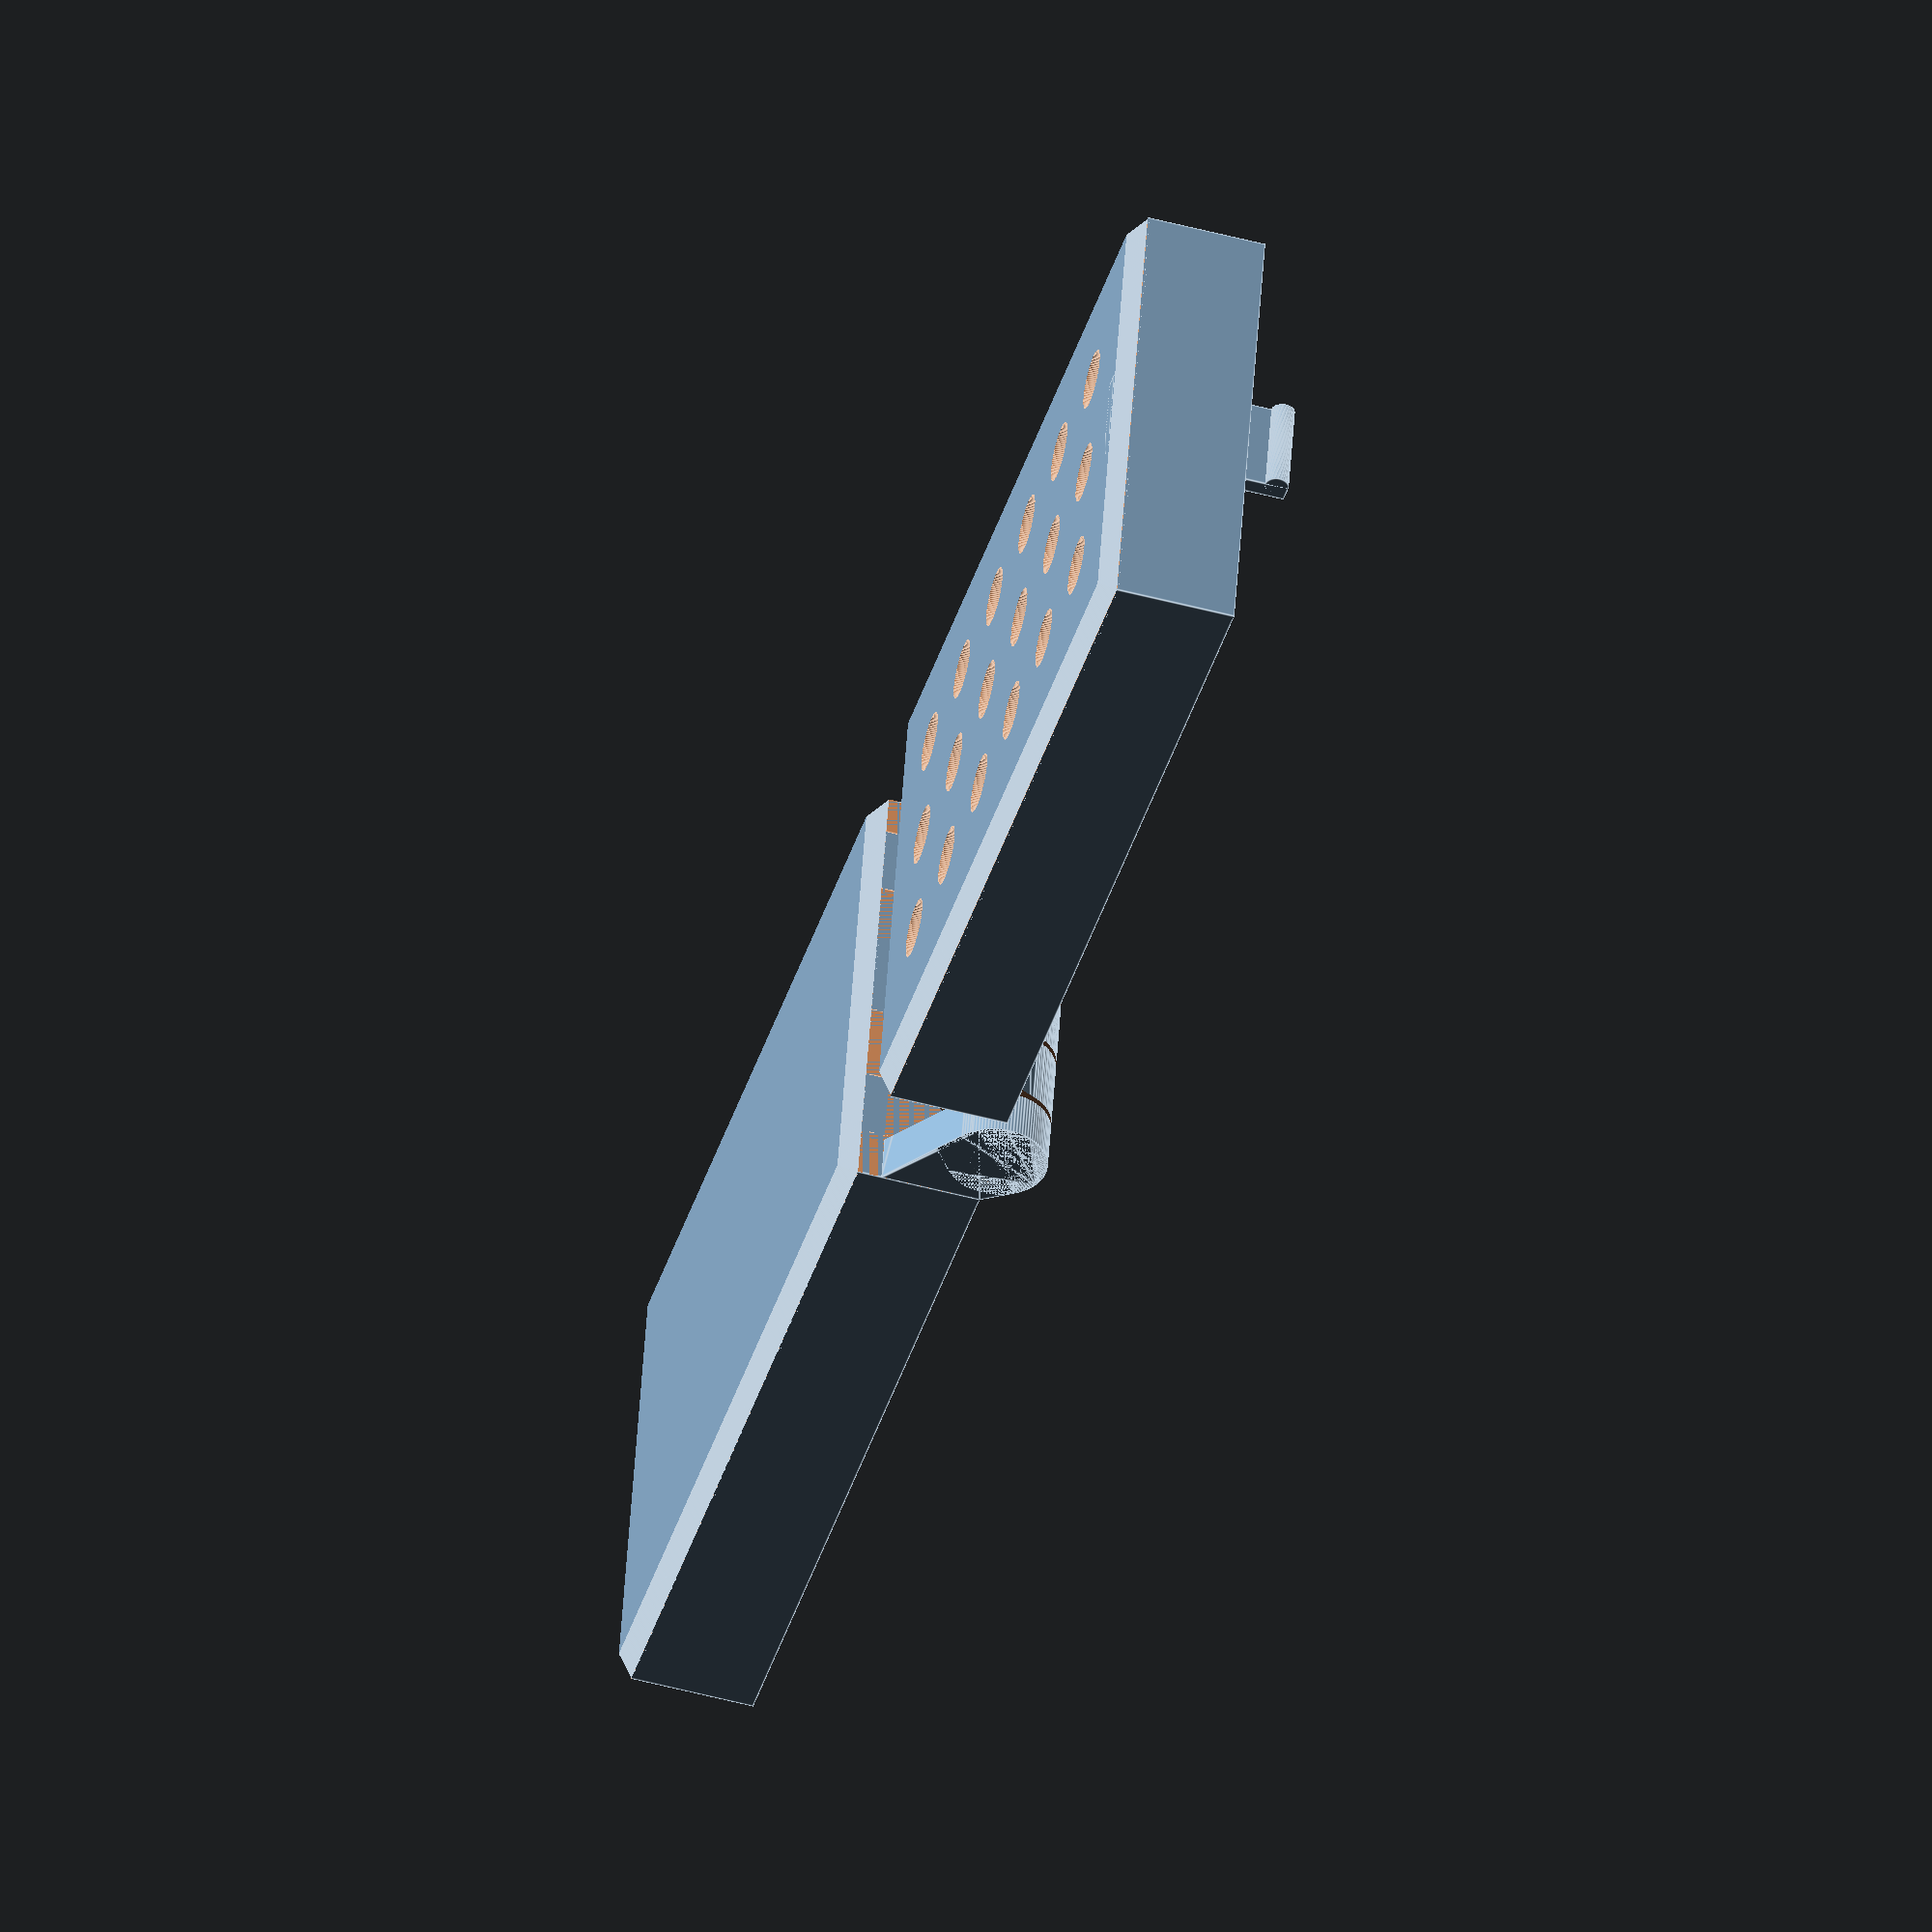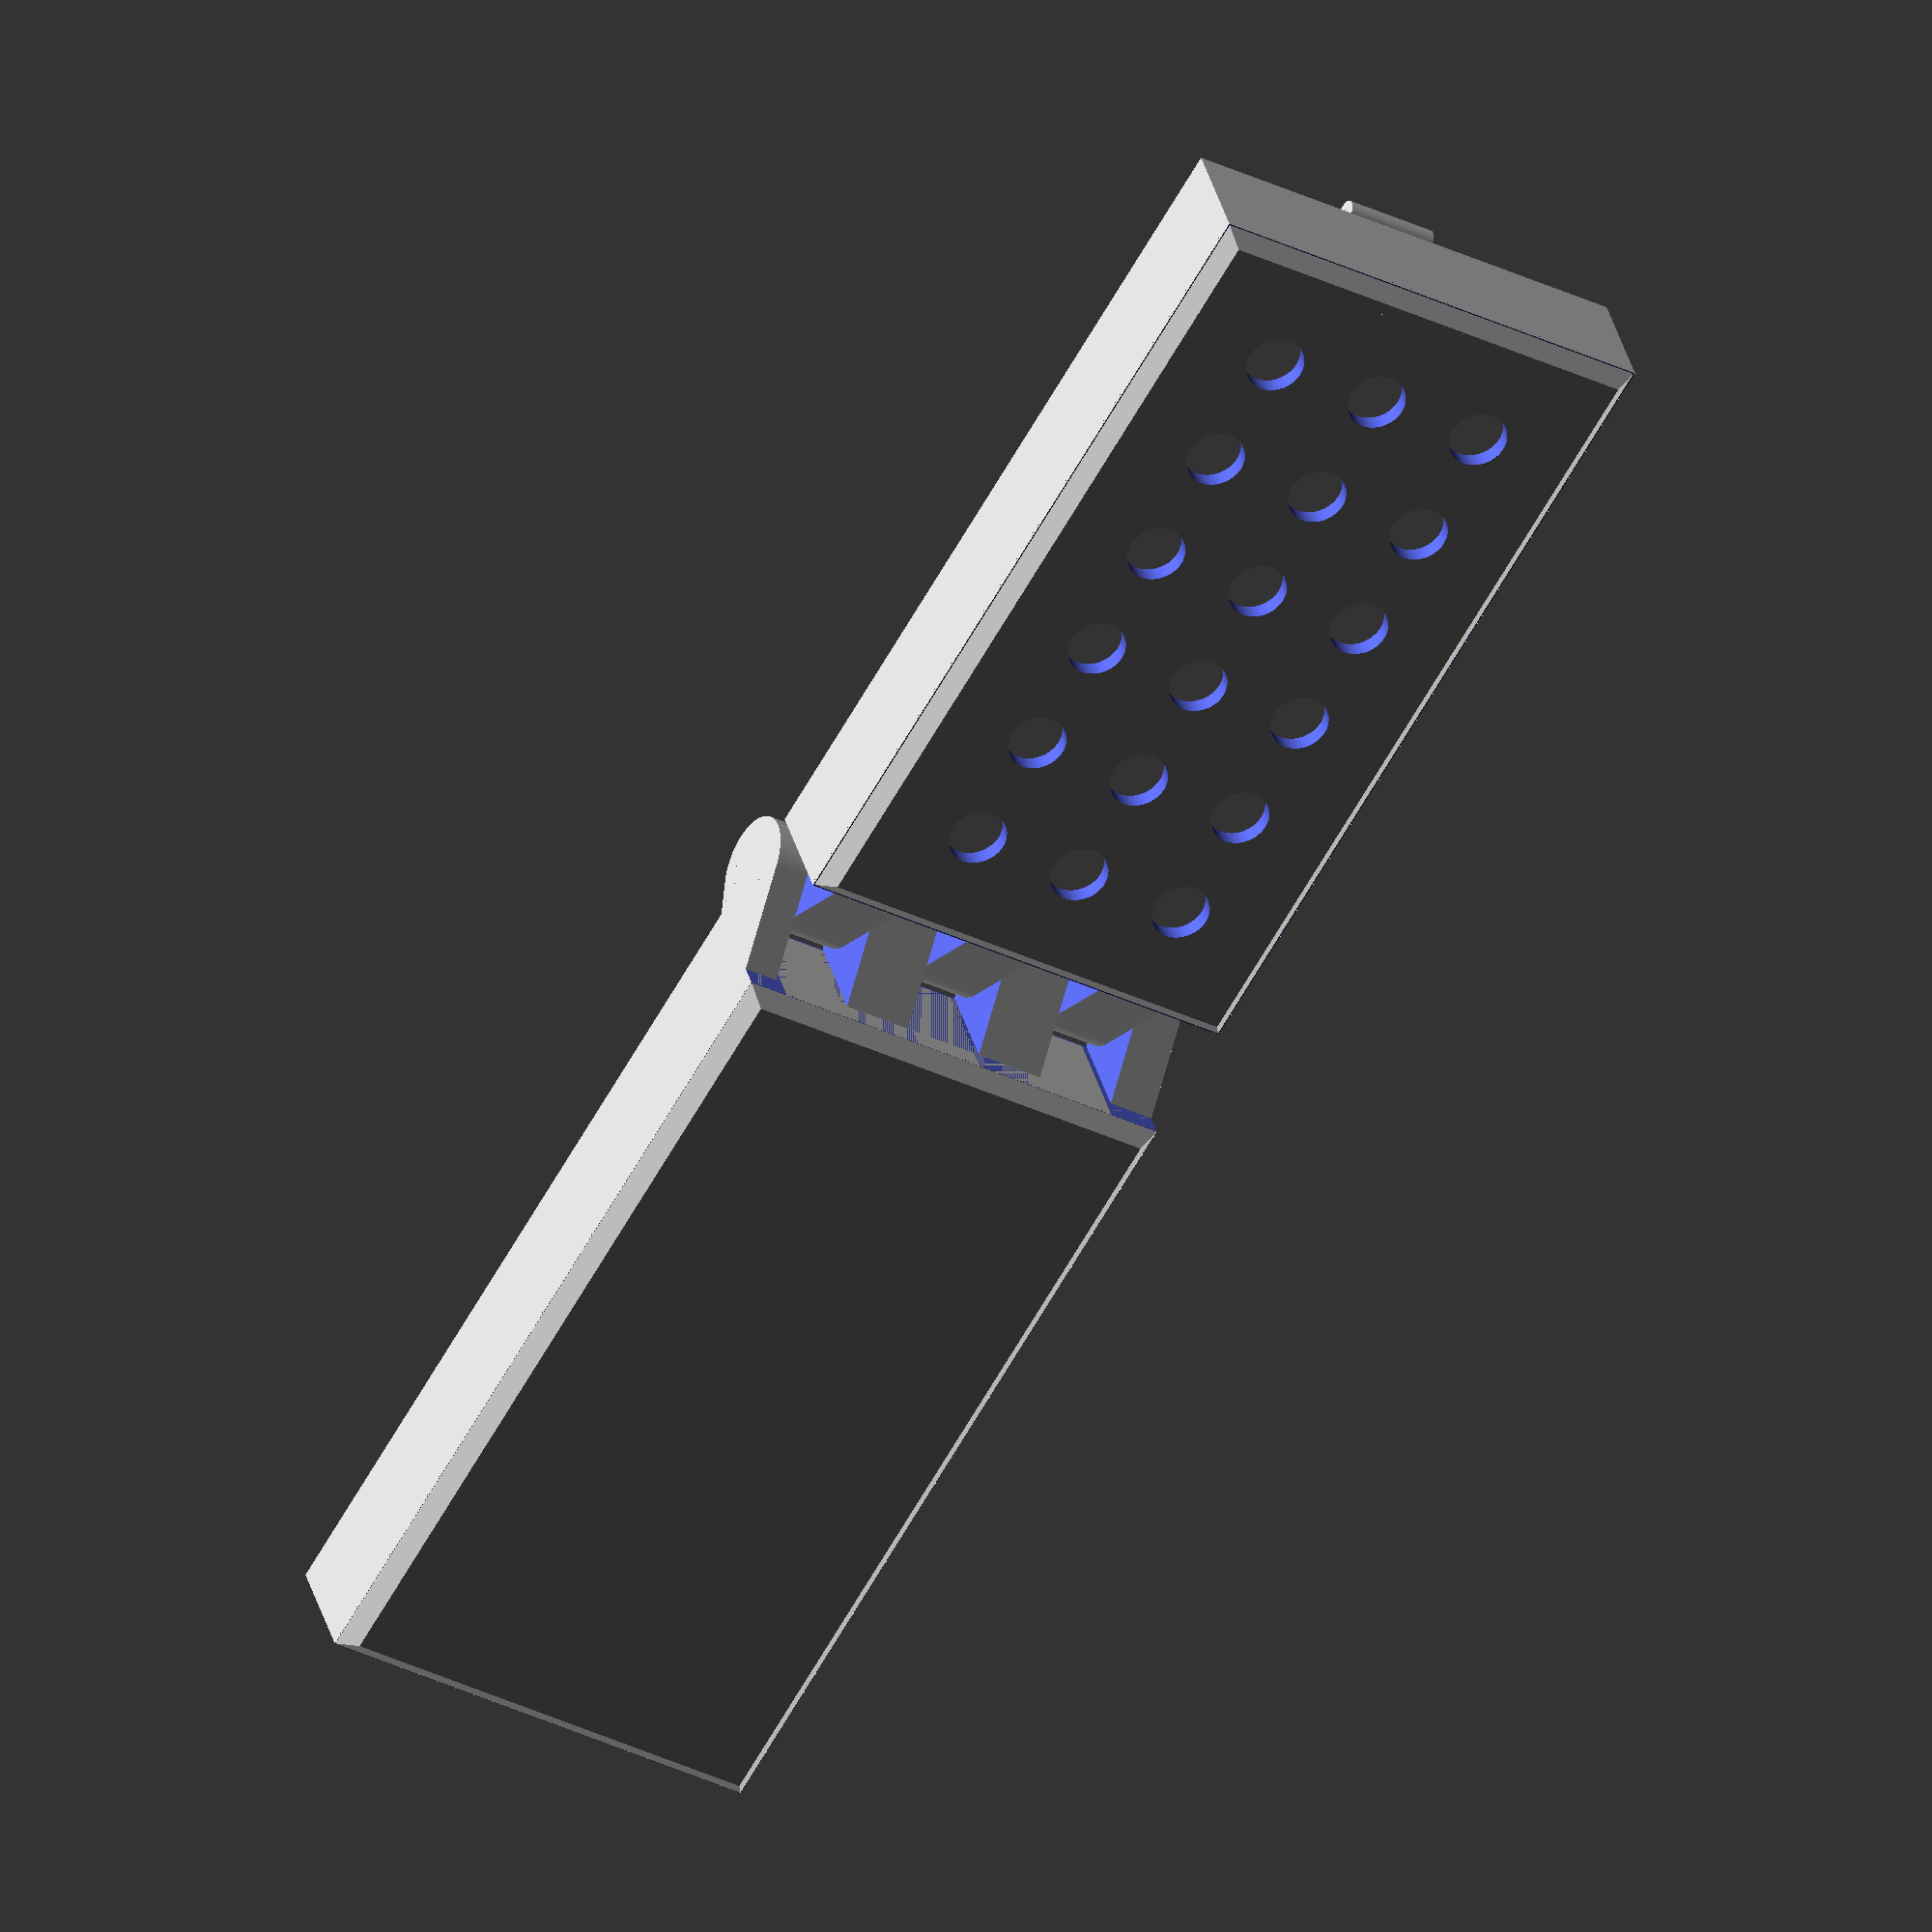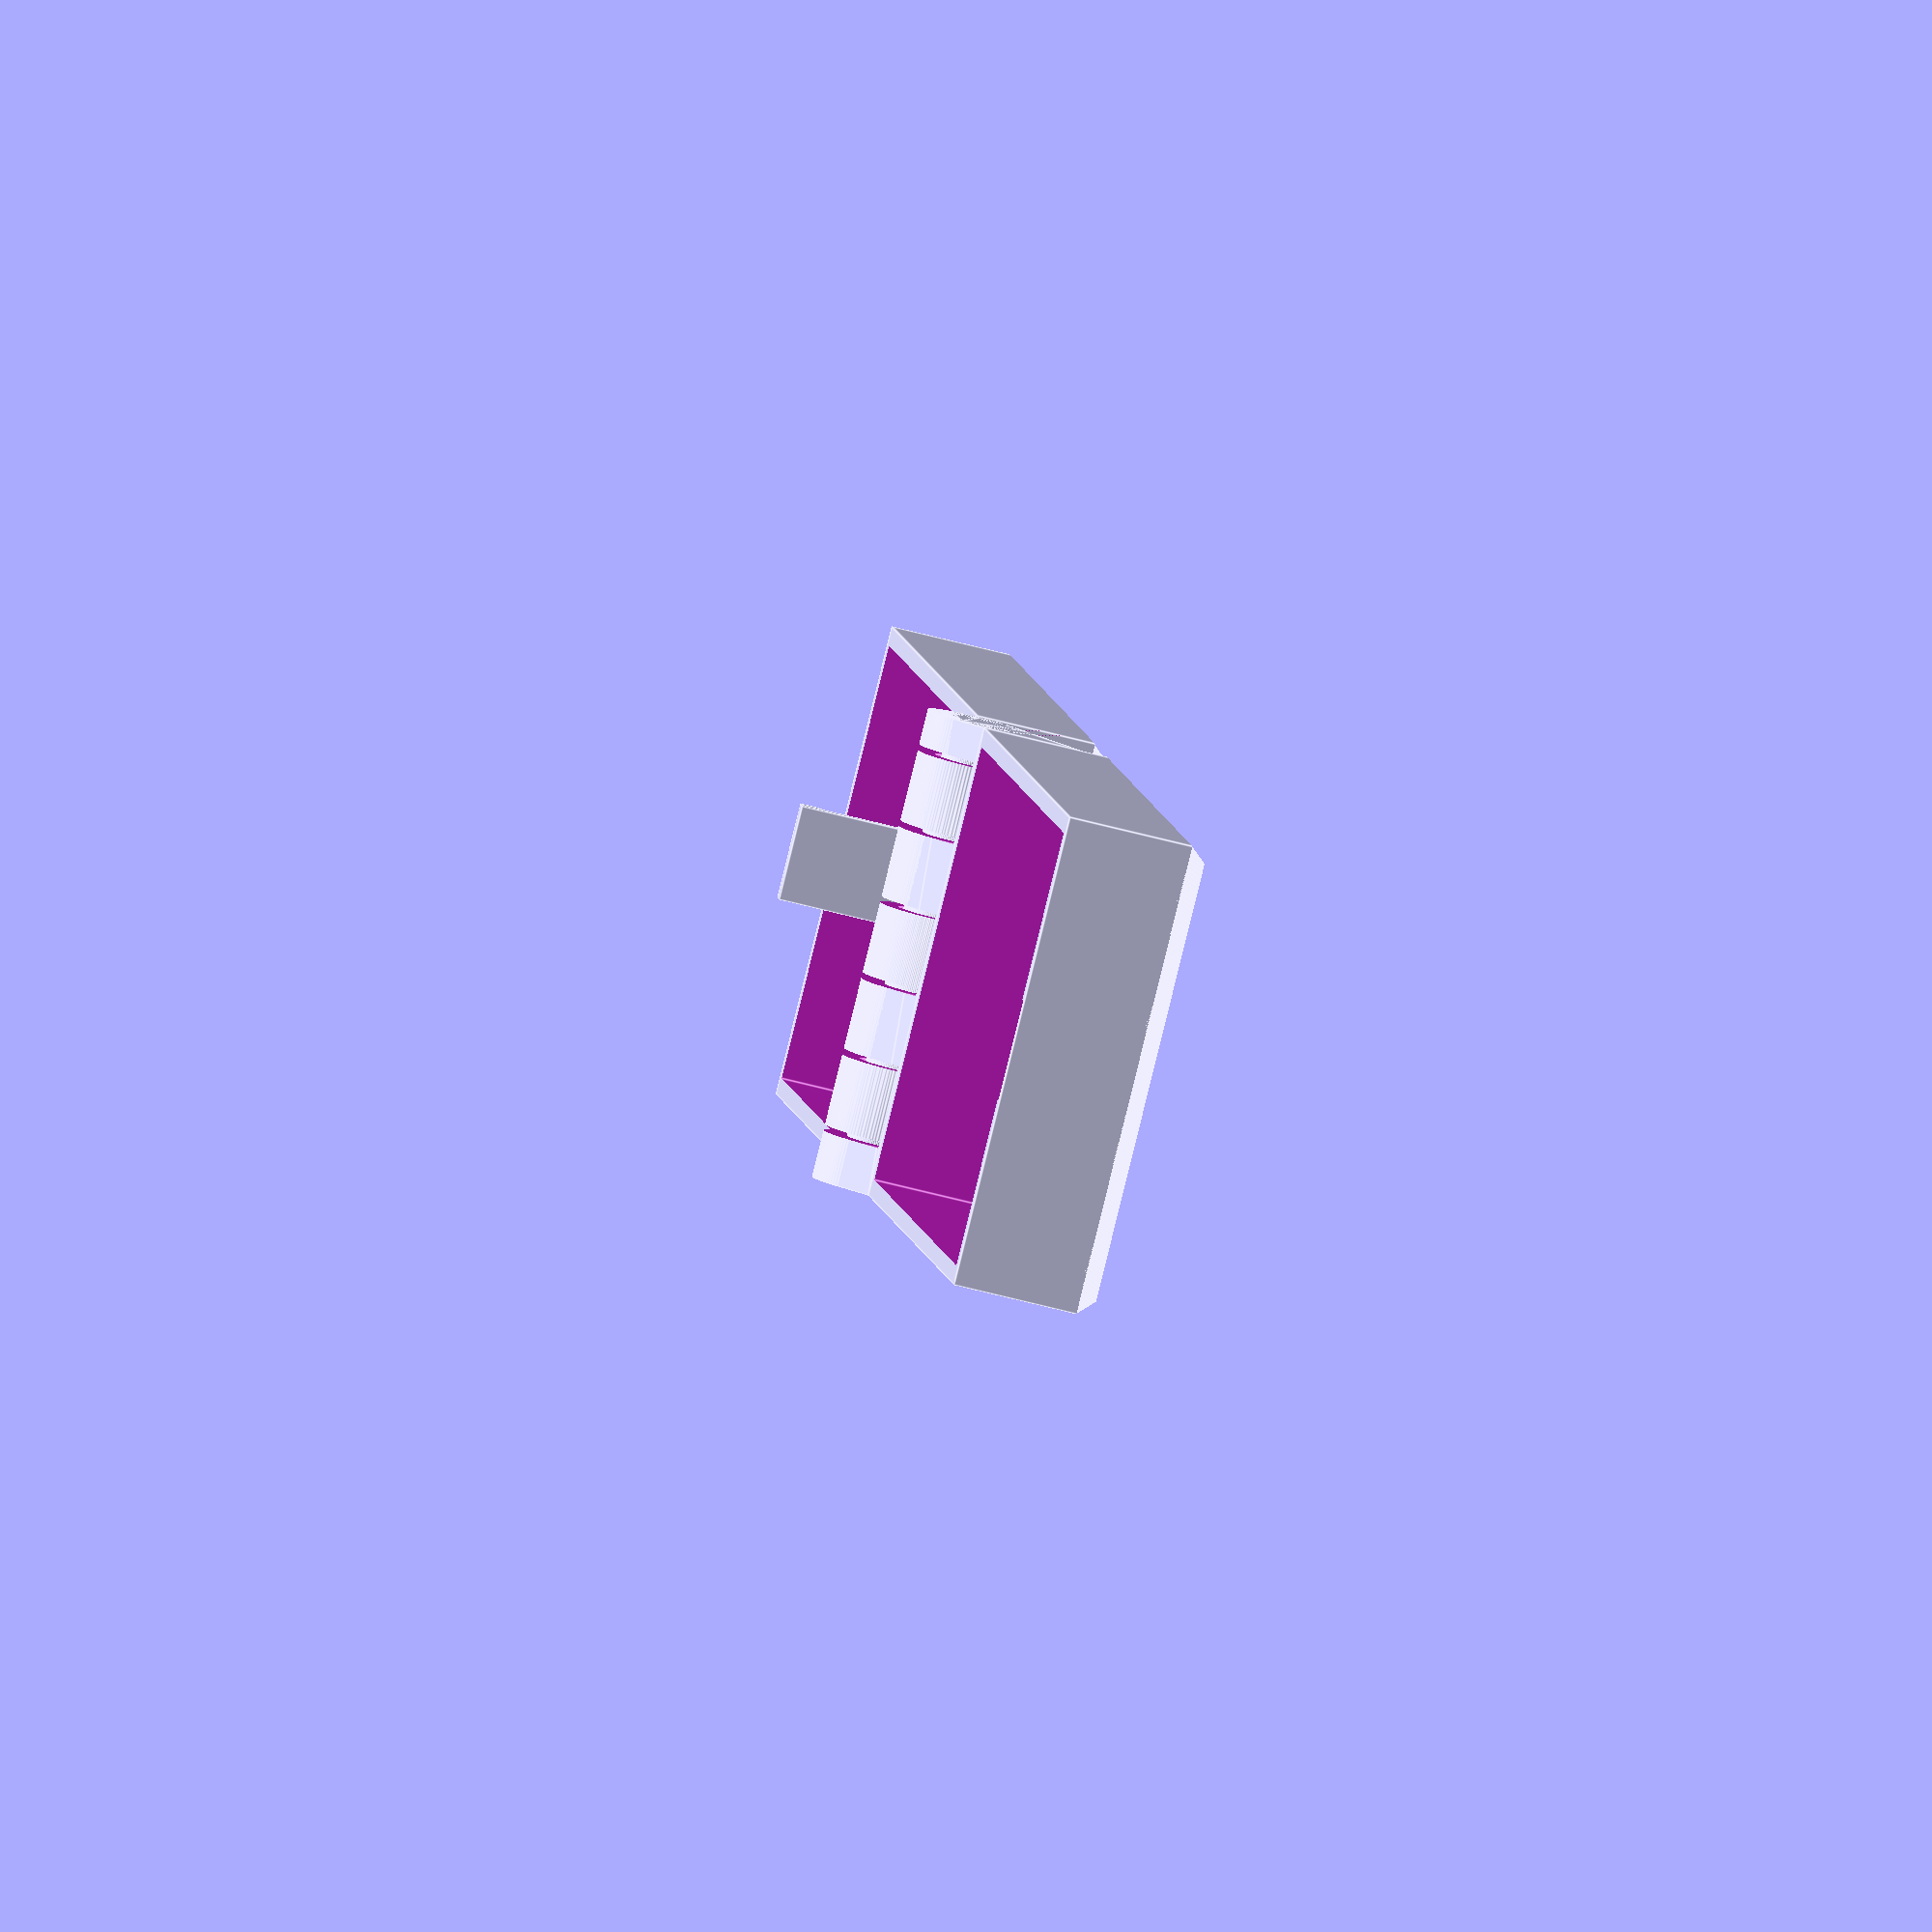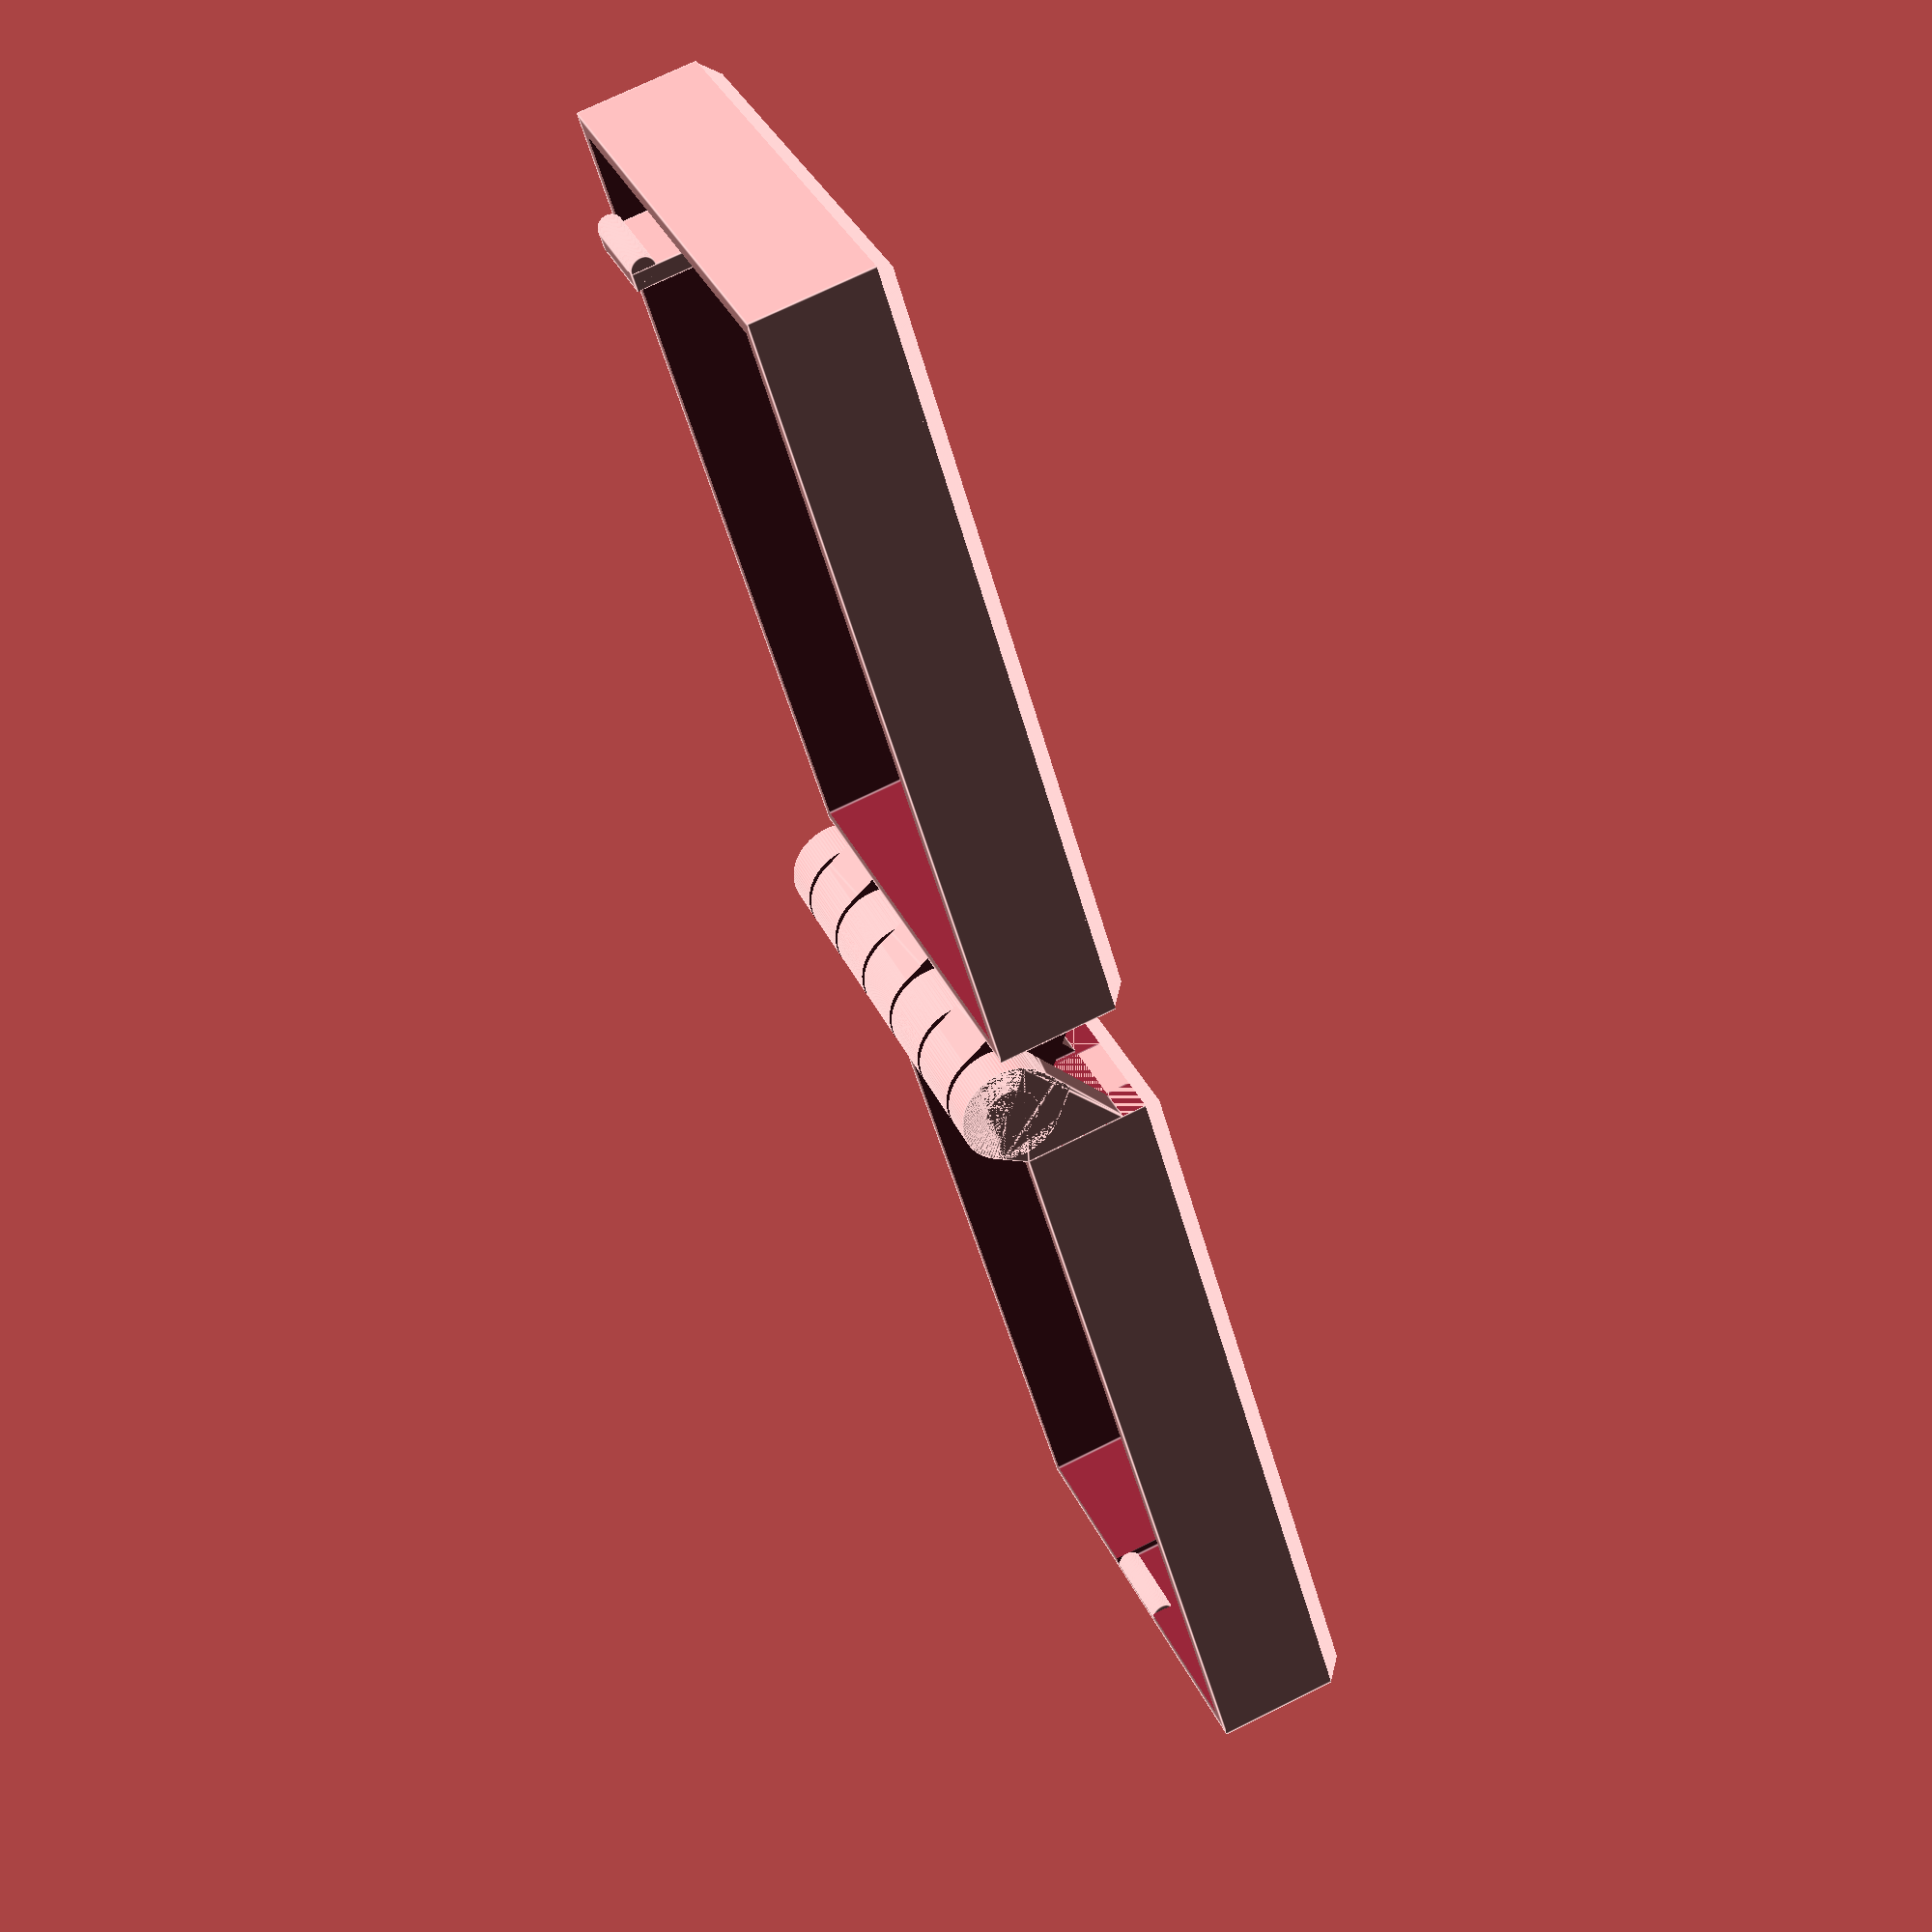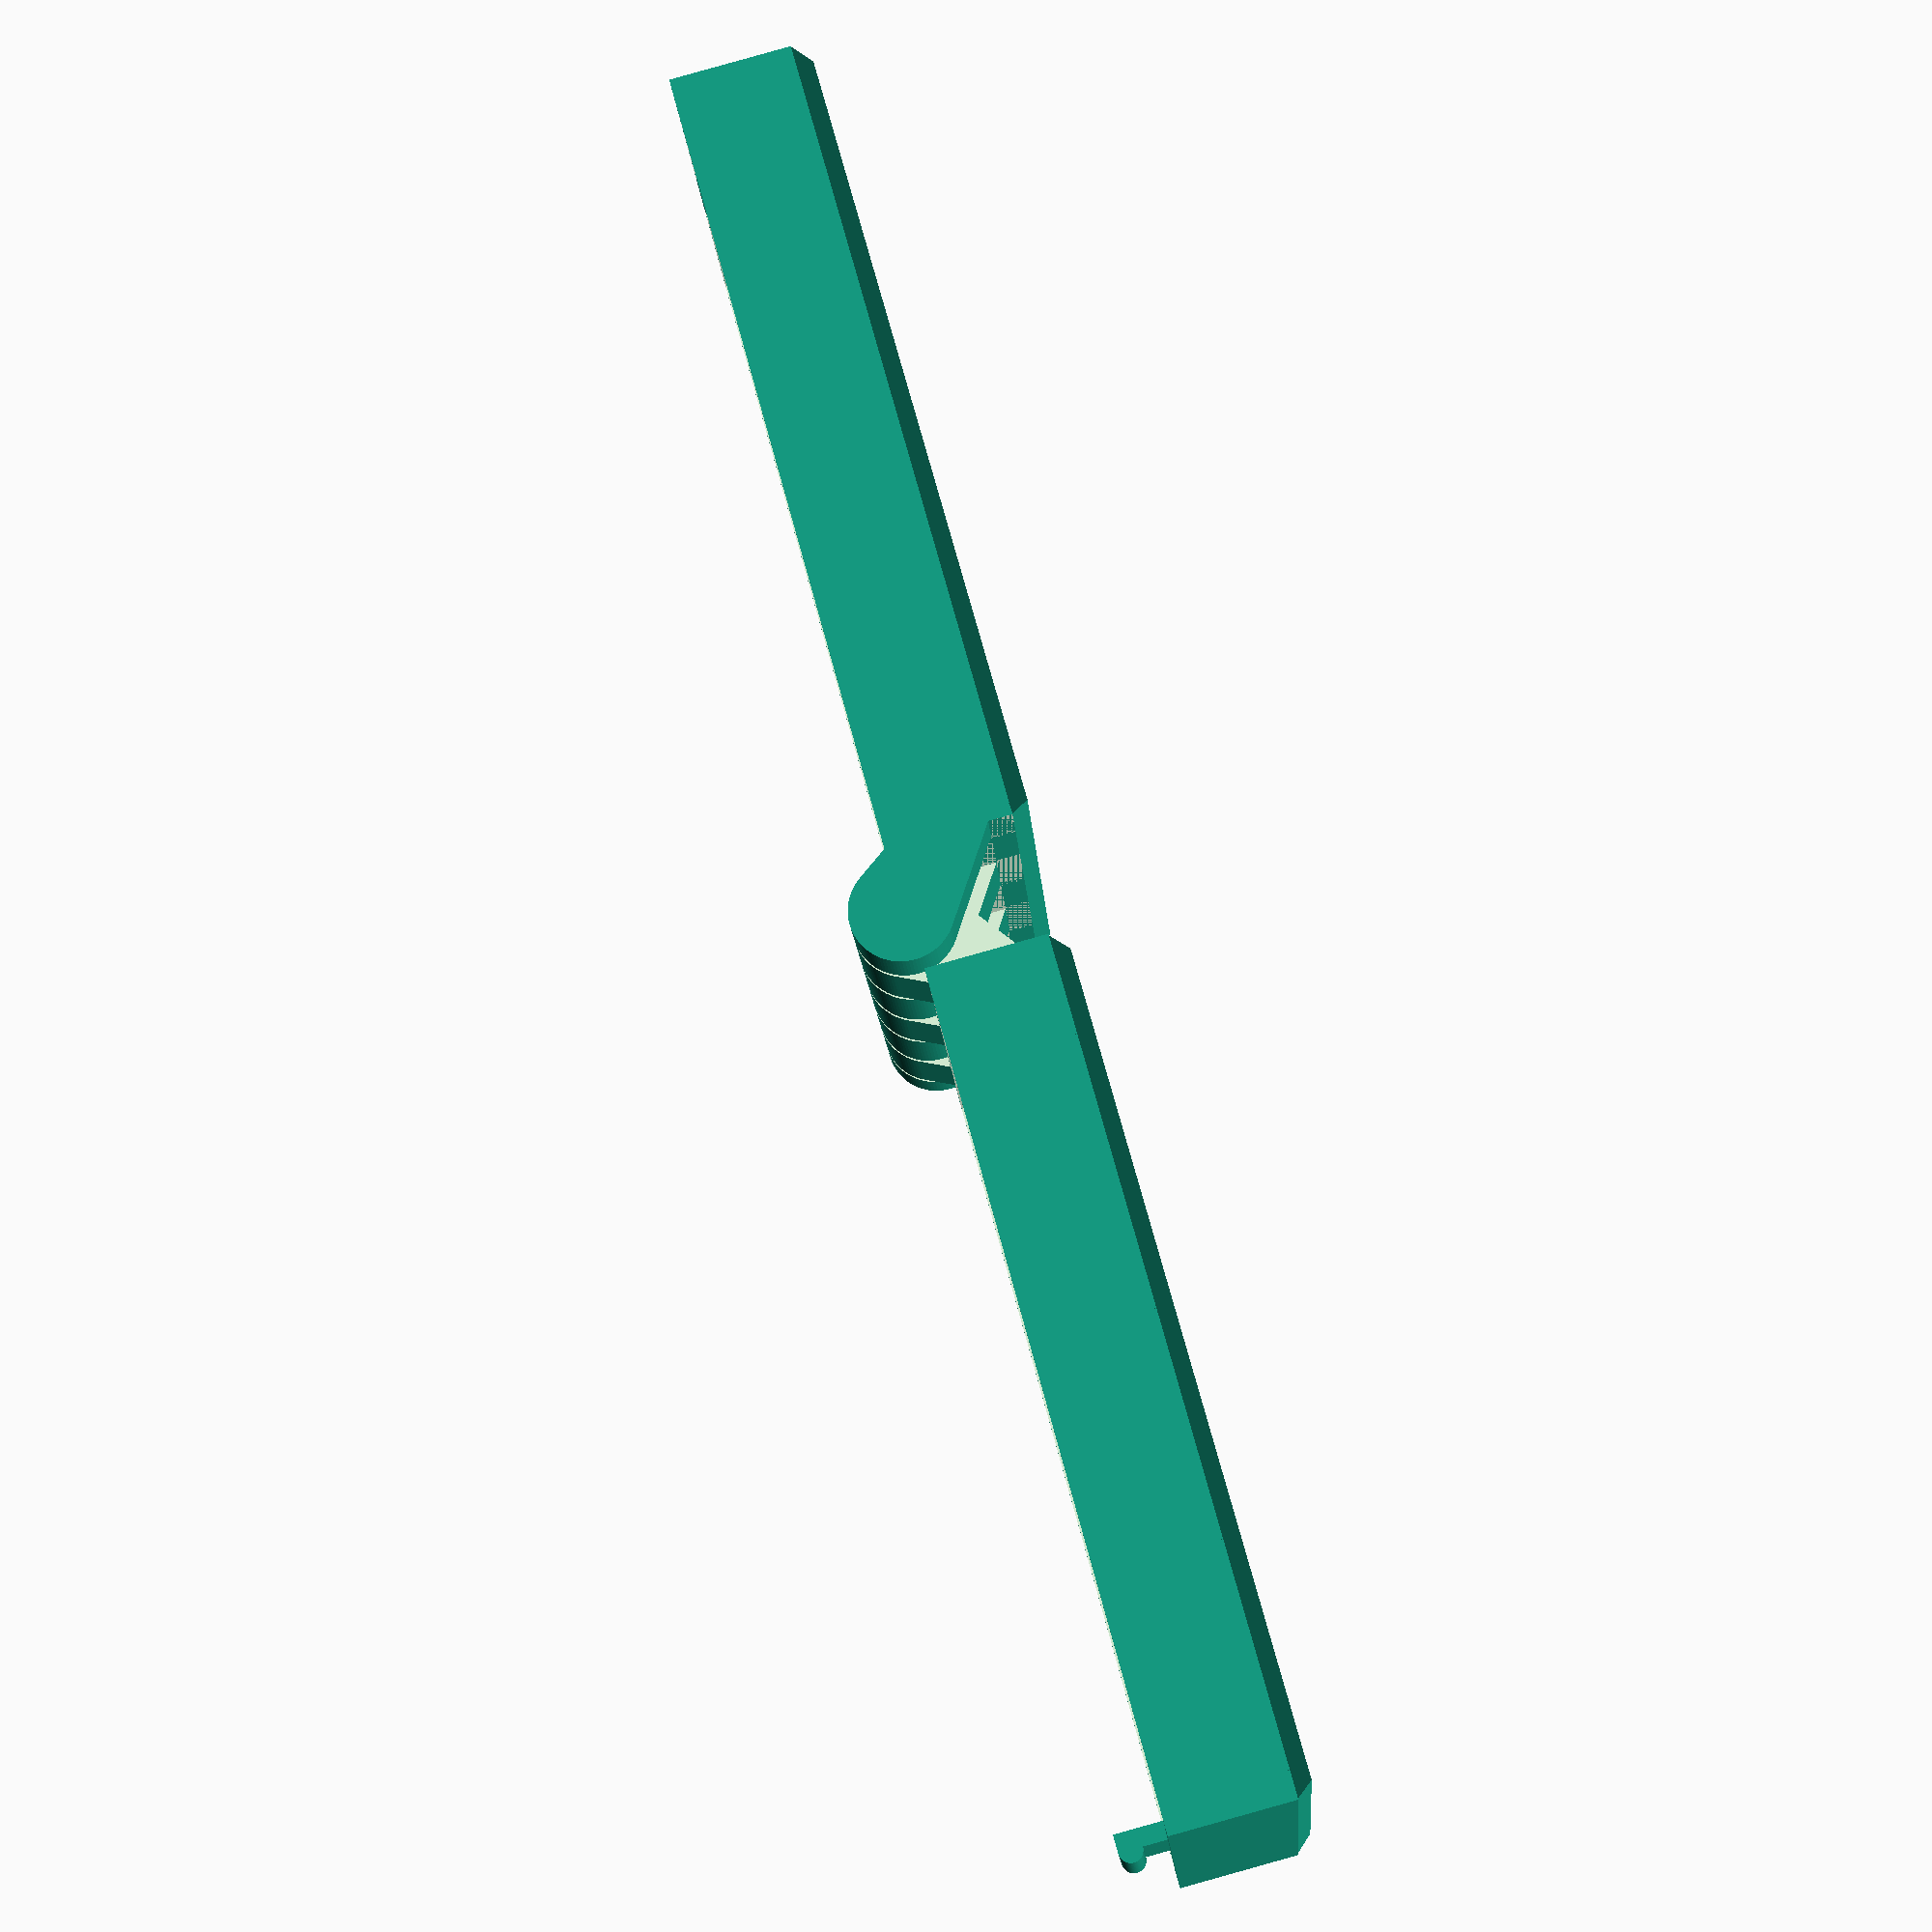
<openscad>
//preview[view:south, tilt:bottom]
//Number of facets
$fn = 100;
//(x axis)
width = 70;
//(y axis)
depth = 40;
//(z axis)
height = 12;
wallThickness = 1.5;
hingeOuter = 8.5;
hingeInner = 4.5;
hingeInnerSlop = .5;
hingeFingerSlop = .5;

fingerSize = 6.5;
topFingerSize = fingerSize;
latchWidth = 8;

//style at top cover
hole = 1; //[0:No holes,1:Circle,2:Square]
hole_diameter = 5;
//between hole centers 
hole_spacing =10; 
//border width without holes - measured from edge
hole_border =7.5;
//edge style
chamfer = 1; //[0:Sharp edges,1:Chamfer]

z = 0*width; //to be ignored by customizer
pos = -depth/2;
fingerLength = hingeOuter/1.65;

if (chamfer == 1) {
	difference() {
		bottom();
		chamfer_bottom();
   	}
	} else {
		bottom();
}

if (chamfer == 1) {
	difference() {
		top();
		chamfer_top();
   	}
	} else {
		top();
}


module chamfer_bottom() {
   difference() {
		translate([-width - fingerLength -0.2, -depth/2 -0.2, -0.1]) {
			cube([width+0.4,depth+0.4,wallThickness+0.1]);
		}   	
	   rotate(a=[180,0,0]) {
			translate([-width/2 - fingerLength, 0, -wallThickness-0.15]) {
				linear_extrude(height = wallThickness+0.3, center = false, convexity = 10, 
				scale=([(width-2*wallThickness)/width,(depth-2*wallThickness)/depth] ))
		 		square([width+0.2,depth+0.2], true);
				}
		}
	}
}

module chamfer_top() {
   difference() {
		translate([ fingerLength -0.1, -depth/2 -0.2, -0.1]) {
			cube([width+0.4,depth+0.4,wallThickness]);
		}   	
	   rotate(a=[180,0,0]) {
			translate([width/2 + fingerLength, 0, -wallThickness -0.15]) {
				linear_extrude(height = wallThickness+0.3, center = false, convexity = 10, 
				scale=([(width-2*wallThickness)/width,(depth-2*wallThickness)/depth] ))
		 		square([width+0.2,depth+0.2], true);
				}
		}
	}
}

module bottom() {
	union() {
		// main box and cutout
		difference() {
			translate([-width - fingerLength, -depth/2, 0]) {
				cube([width,depth,height]);
			}
	
			translate([(-width - fingerLength) + wallThickness, -depth/2 + wallThickness, wallThickness]) {
				cube([width - (wallThickness * 2), depth - (wallThickness * 2), height]);
			}

			// latch cutout
			translate([-width - fingerLength + (wallThickness/2), (-latchWidth/2) - (hingeFingerSlop/2), wallThickness]) {
				cube([wallThickness/2 + .1, latchWidth + hingeFingerSlop, height]);
			}

						
		}

		//latch cylinder
		difference() {
			translate([-width - fingerLength + (wallThickness/2), -latchWidth/2, height - 1]) {
				rotate([-90,0,0]) {
					cylinder(r = 1, h = latchWidth);
				}
			}
			// front wall wipe
			translate([-width - fingerLength - 5, -depth/2,0]) {
				cube([5,depth,height]);
			}
		}

		difference() {
			hull() {
				translate([0,-depth/2,height]) {
					rotate([-90,0,0]) {
						cylinder(r = hingeOuter/2, h = depth);
					}
				}
				translate([-fingerLength - .1, -depth/2,height - hingeOuter]){
					cube([.1,depth,hingeOuter]);
				}
				translate([-fingerLength, -depth/2,height-.1]){
					cube([fingerLength,depth,.1]);
				}
				translate([0, -depth/2,height]){
					rotate([0,45,0]) {
						cube([hingeOuter/2,depth,.01]);
					}
				}
			}
			// finger cutouts

			for  (i = [-depth/2 + fingerSize:fingerSize*2:depth/2]) {
				translate([-fingerLength,i - (fingerSize/2) - (hingeFingerSlop/2),0]) {
					cube([fingerLength*2,fingerSize + hingeFingerSlop,height*2]);
				}
			}
		}

		// center rod
		translate([0, -depth/2, height]) {
			rotate([-90,0,0]) {
				cylinder(r = hingeInner /2, h = depth);
			}
		}
	}
}

module top() {
	union() {
		difference() {
			translate([fingerLength, -depth/2, 0]) {
				cube([width,depth,height - .5]);
			}
	
			translate([fingerLength + wallThickness, -depth/2 + wallThickness, wallThickness]) {
				cube([width - (wallThickness * 2), depth - (wallThickness * 2), height]);
			}
	      if (hole > 0) {
				union () {
				for (x = [fingerLength+ hole_border + hole_diameter/2:hole_spacing:width + fingerLength - hole_border - hole_diameter/2] )
				 for (y = [-depth/2 + hole_border + hole_diameter/2:hole_spacing:depth/2 - hole_border -hole_diameter/2 ] )
				     {translate([x,y,-0.1]) 
						if (hole == 1) {
						cylinder (d=hole_diameter, h = wallThickness+0.2); }
						else {
						cube ([hole_diameter,hole_diameter, wallThickness*2 + 0.4], center = true);
						} 
					}	
		      }
			}
		}

		//latch
		translate([width + fingerLength - wallThickness - 1.5, (-latchWidth/2), 0]) {
			cube([1.5, latchWidth, height - .5 + 4]);
		}
		translate([width + fingerLength - wallThickness, -latchWidth/2, height - .5 + 3]) {
			rotate([-90,0,0]) {
				cylinder(r = 1, h = latchWidth);
			}
		}

		difference() {
			hull() {
				translate([0,-depth/2,height]) {
					rotate([-90,0,0]) {
						cylinder(r = hingeOuter/2, h = depth);
					}
				}
				translate([fingerLength, -depth/2,height - hingeOuter - .5]){
					cube([.1,depth,hingeOuter - .5]);
				}
				translate([-fingerLength/2, -depth/2,height-.1]){
					cube([fingerLength,depth,.1]);
				}
				translate([0, -depth/2,height]){
					rotate([0,45,0]) {
						cube([hingeOuter/2,depth,.01]);
					}
				}
			}
			// finger cutouts
			for  (i = [-depth/2:fingerSize*2:depth/2 + fingerSize]) {
				translate([-fingerLength,i - (fingerSize/2) - (hingeFingerSlop/2),0]) {
					cube([fingerLength*2,fingerSize + hingeFingerSlop,height*2]);
				}
				if (depth/2 - i < (fingerSize * 1.5)) {
					translate([-fingerLength,i - (fingerSize/2) - (hingeFingerSlop/2),0]) {
						cube([fingerLength*2,depth,height*2]);
					}
				}
			}

			// center cutout
			translate([0, -depth/2, height]) {
				rotate([-90,0,0]) {
					cylinder(r = hingeInner /2 + hingeInnerSlop, h = depth);
				}
			}
		}
	}
}

</openscad>
<views>
elev=52.4 azim=166.6 roll=254.0 proj=o view=edges
elev=326.2 azim=239.6 roll=166.6 proj=o view=solid
elev=241.7 azim=67.1 roll=105.1 proj=o view=edges
elev=288.4 azim=234.4 roll=63.6 proj=p view=edges
elev=272.7 azim=346.0 roll=74.4 proj=p view=solid
</views>
